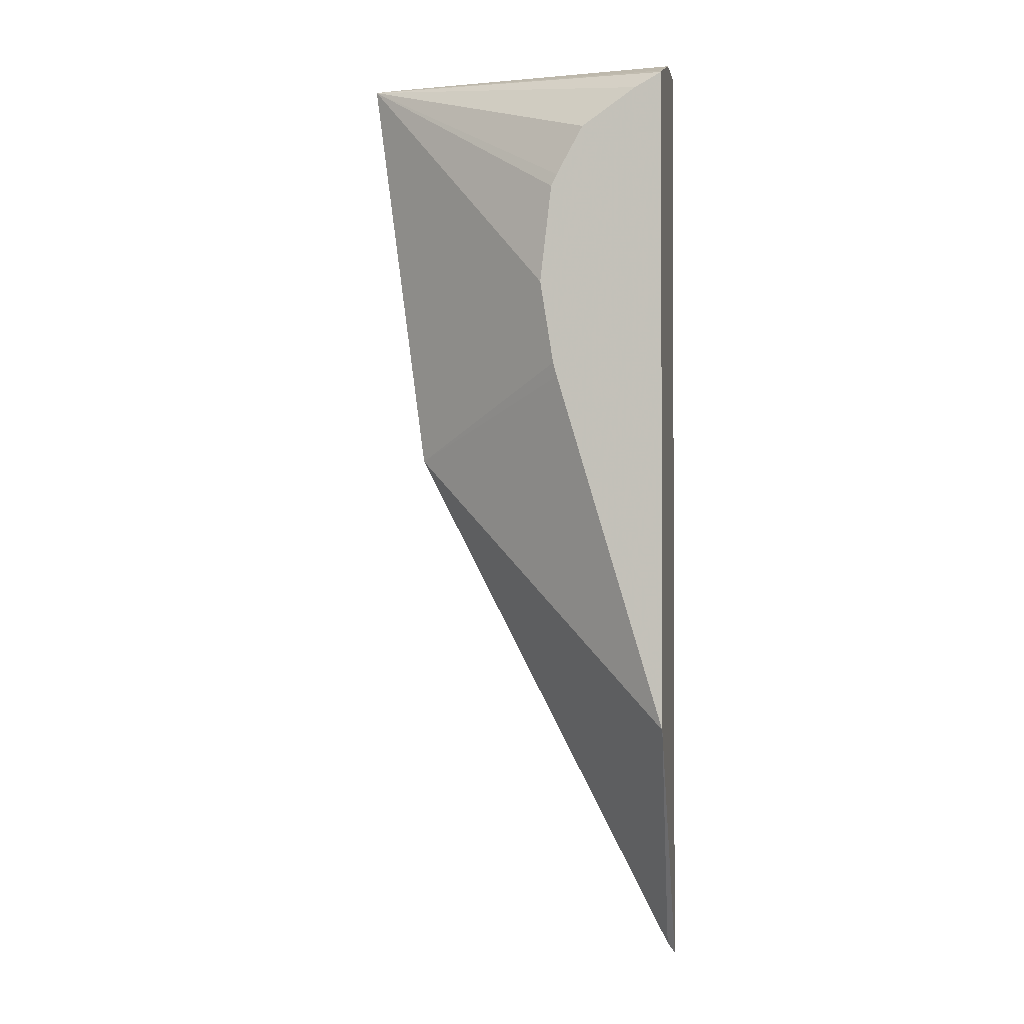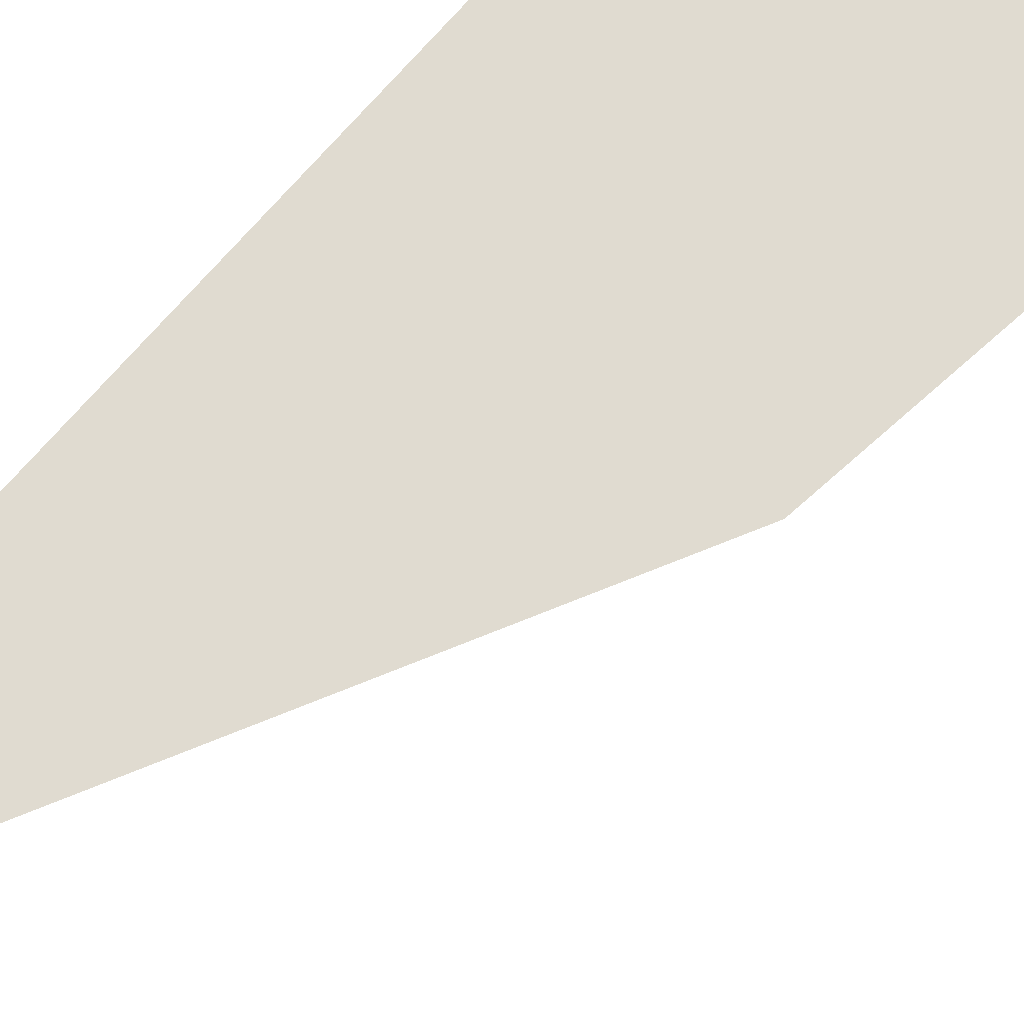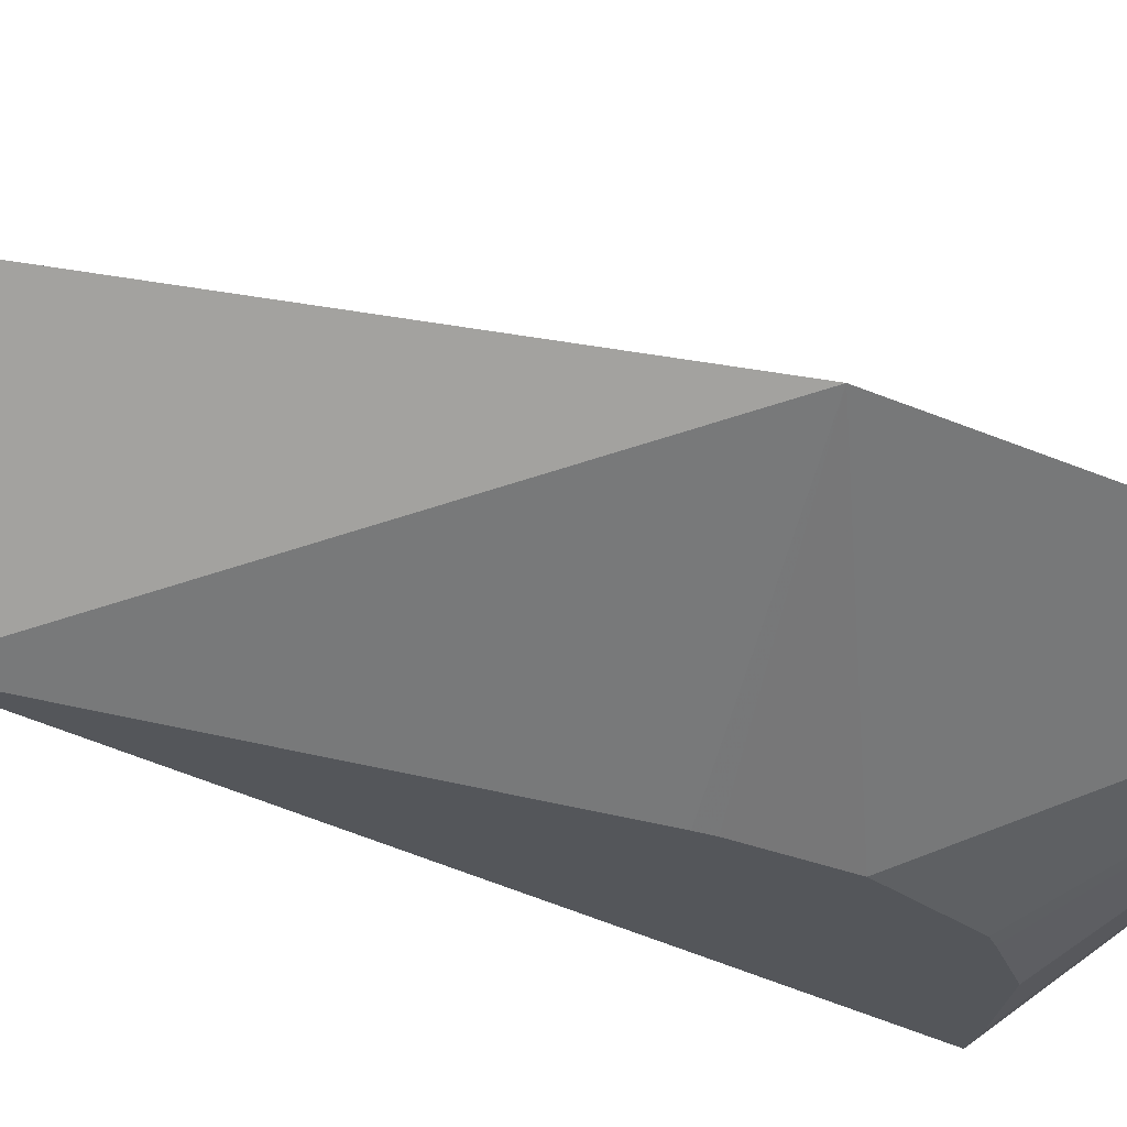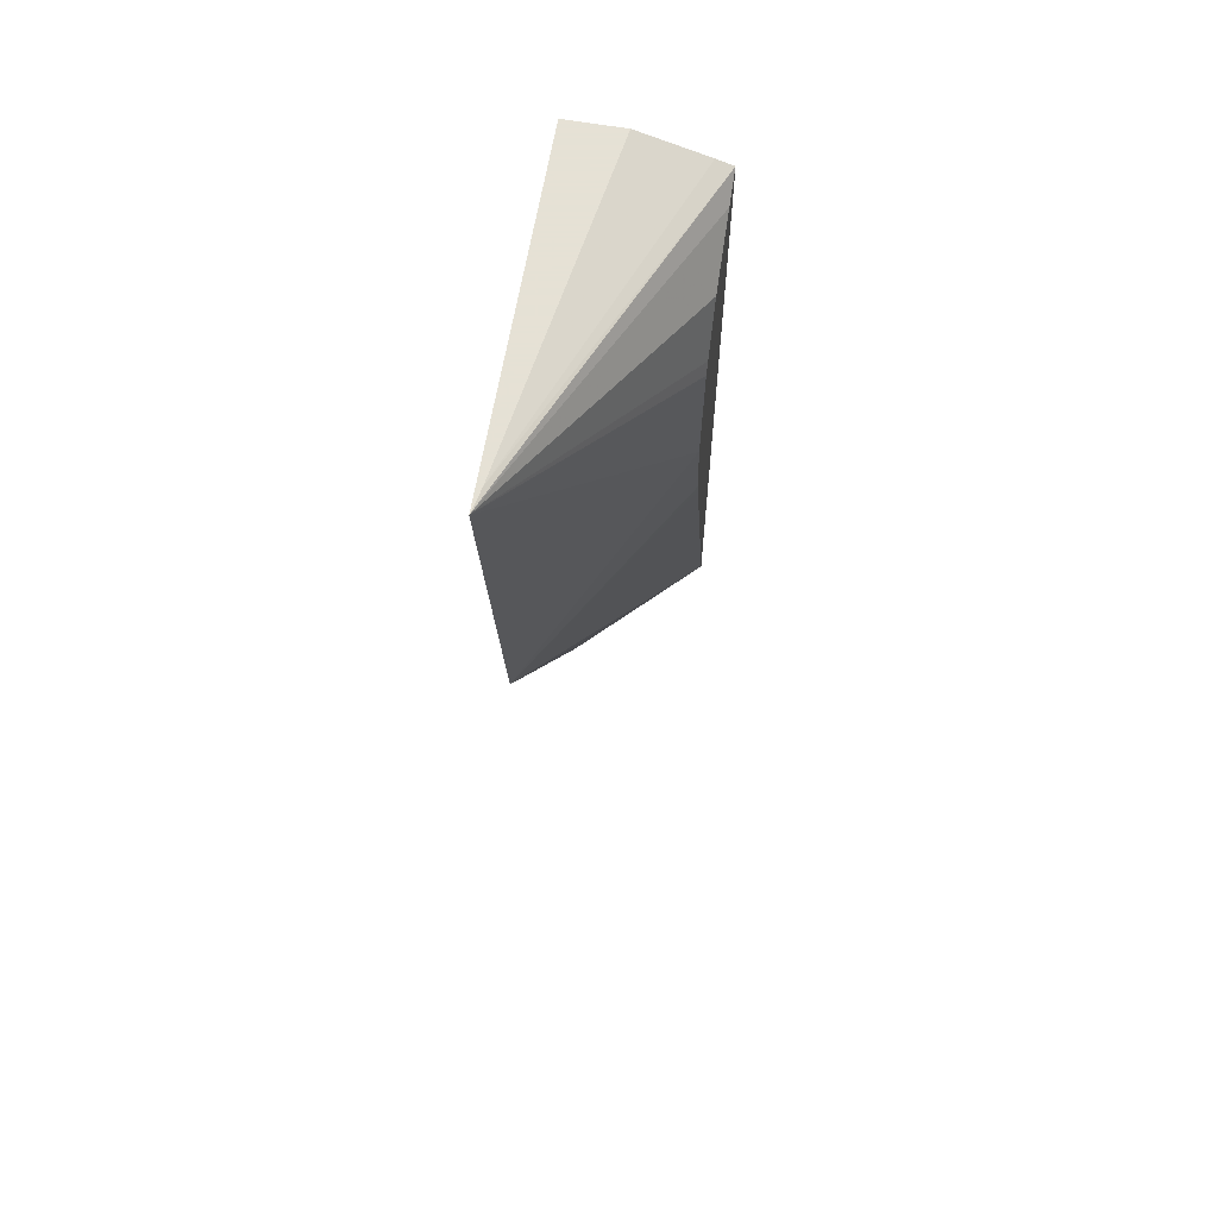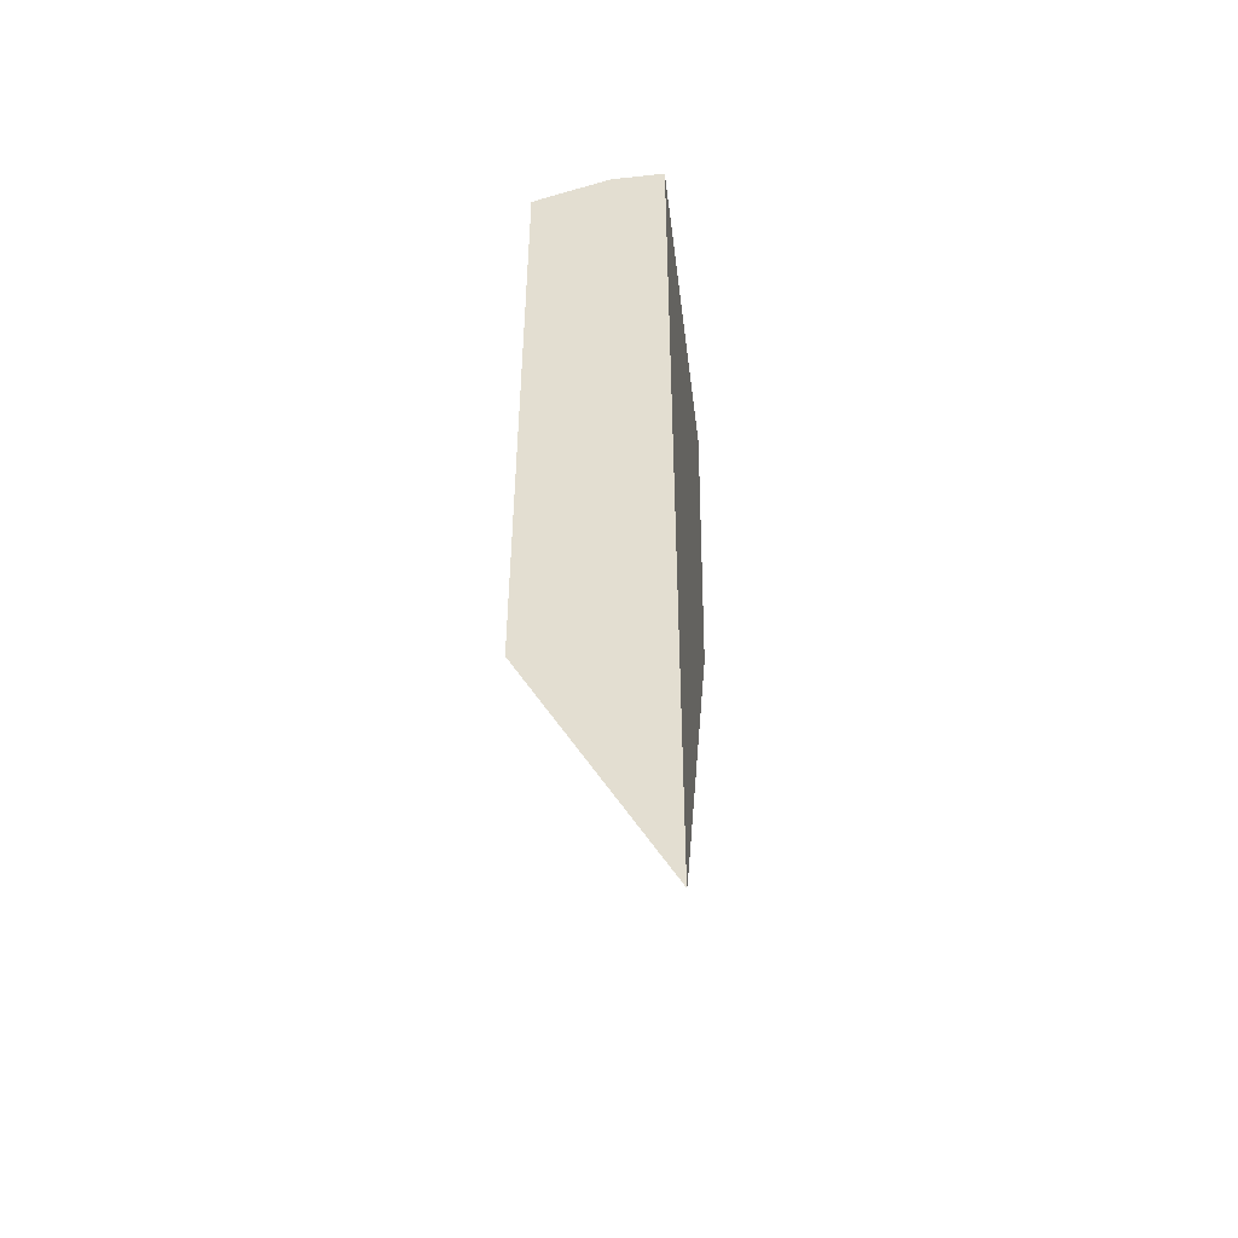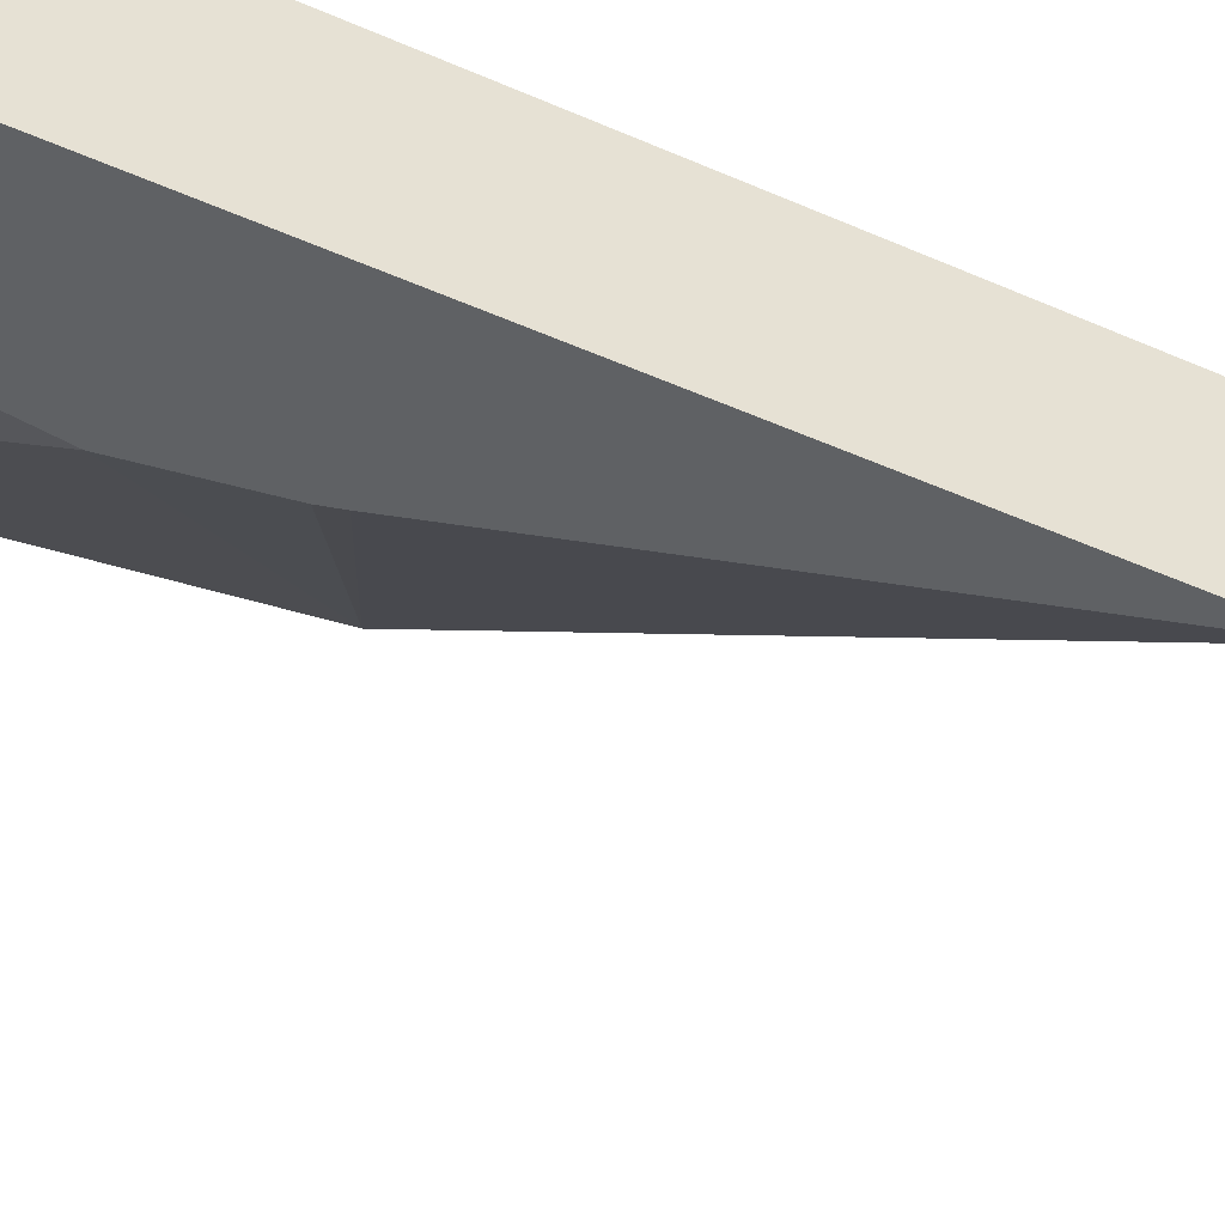
<metadata>
{"format":"obj","ext":"obj","renderer":"f3d","projection":"perspective","resolution":1024,"background":"white","views":[{"elev":-1.6,"azim":-169.8,"up":"+Y"},{"elev":69.9,"azim":40.4,"up":"+Z"},{"elev":-25.2,"azim":45.4,"up":"+Z"},{"elev":64.9,"azim":99.8,"up":"+Y"},{"elev":-49.0,"azim":-82.9,"up":"+Y"},{"elev":-46.4,"azim":-117.1,"up":"+Z"}]}
</metadata>
<code>
v -0.004887 0.0213 -0.00196
v -0.004887 0.0234 -0.003074
v -0.004823 0.02138 -0.00196
v -0.004887 0.02924 -0.00196
v -0.002561 0.02576 -0.00196
v -0.004887 0.02901 -0.003074
v -0.003984 0.02642 -0.003074
v -0.002099 0.02924 -0.00196
v -0.004887 0.02924 -0.002411
v -0.003952 0.02654 -0.003074
v -0.00384 0.02724 -0.003074
v -0.004887 0.02906 -0.002943
v -0.002291 0.02924 -0.002003
v -0.004665 0.02889 -0.003074
v -0.003937 0.02807 -0.003074
v -0.003985 0.02817 -0.003074
v -0.004209 0.02858 -0.003074
f 1 2 3
f 1 3 5
f 1 5 8
f 1 8 4
f 1 4 9
f 1 9 12
f 1 12 6
f 1 6 2
f 2 5 3
f 2 6 14
f 2 14 17
f 2 17 16
f 2 16 15
f 2 15 11
f 2 11 10
f 2 10 7
f 2 7 5
f 4 8 13
f 4 13 9
f 5 7 10
f 5 10 11
f 5 11 8
f 6 12 13
f 6 13 8
f 6 8 14
f 8 11 15
f 8 15 16
f 8 16 17
f 8 17 14
f 9 13 12

</code>
